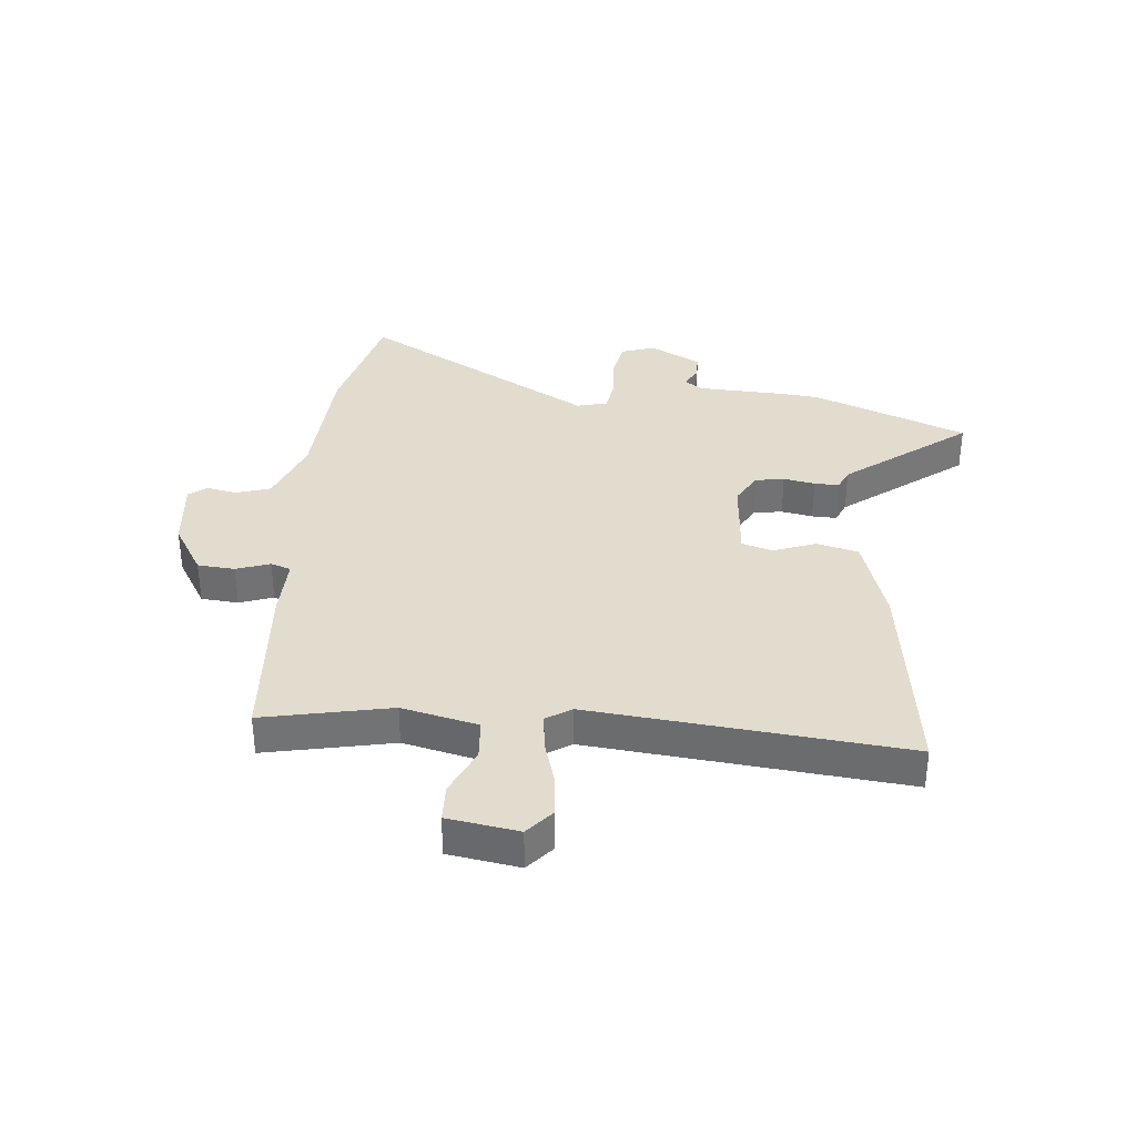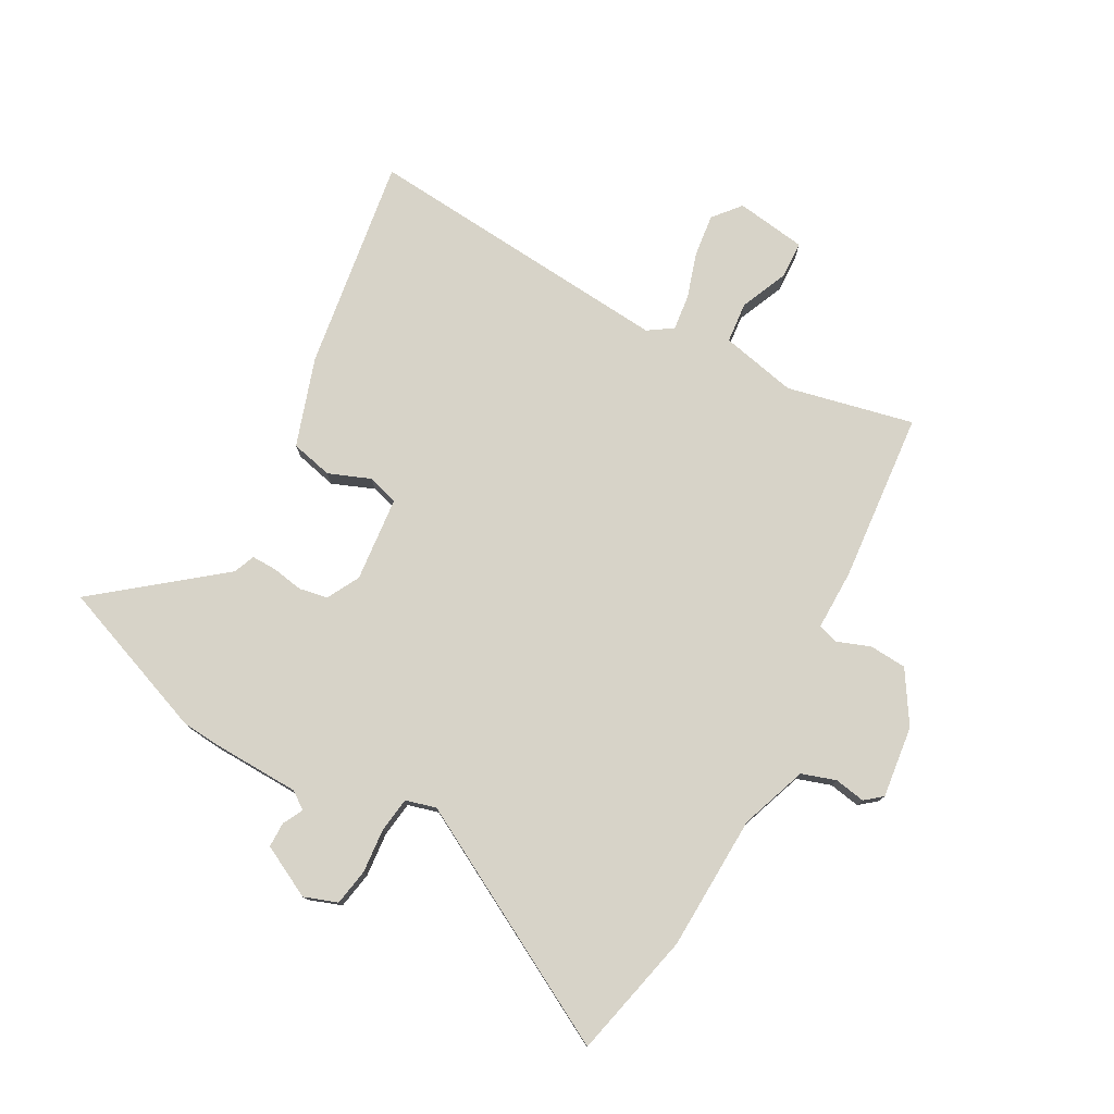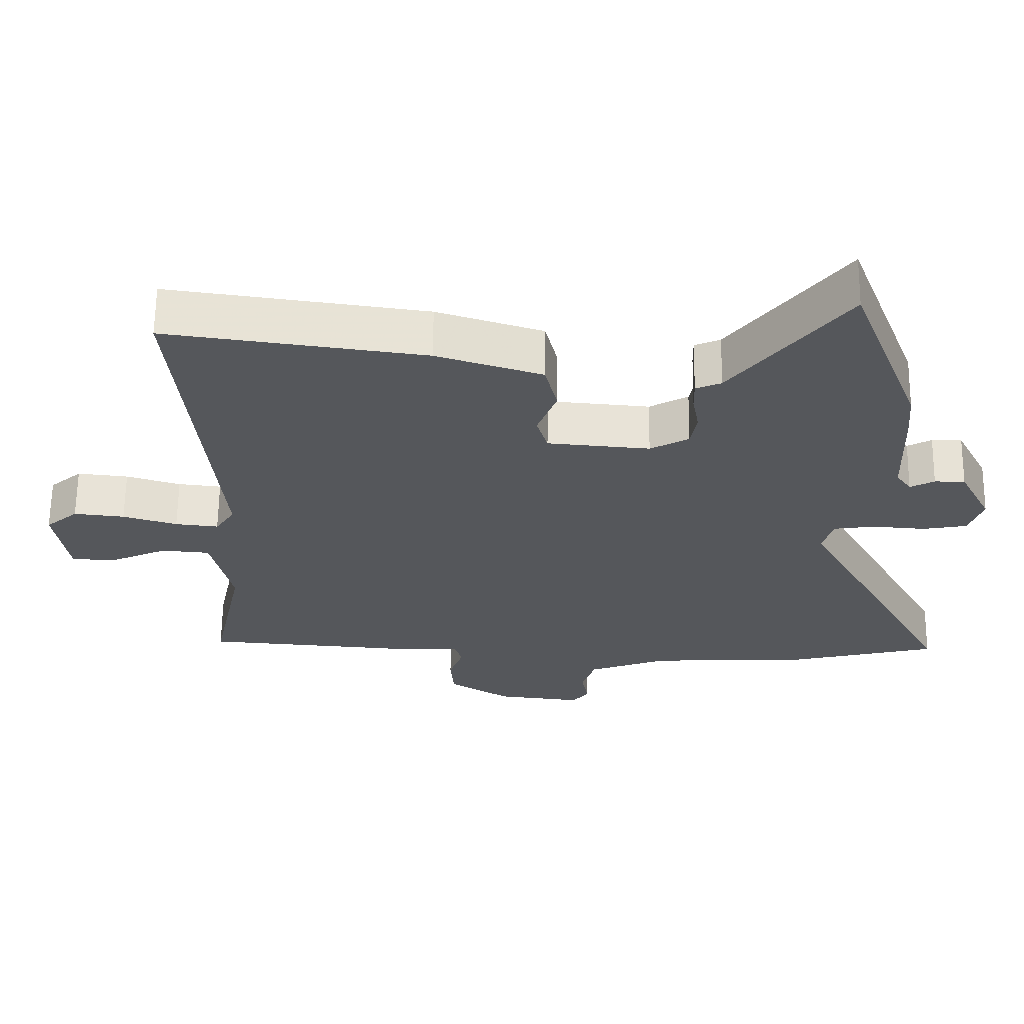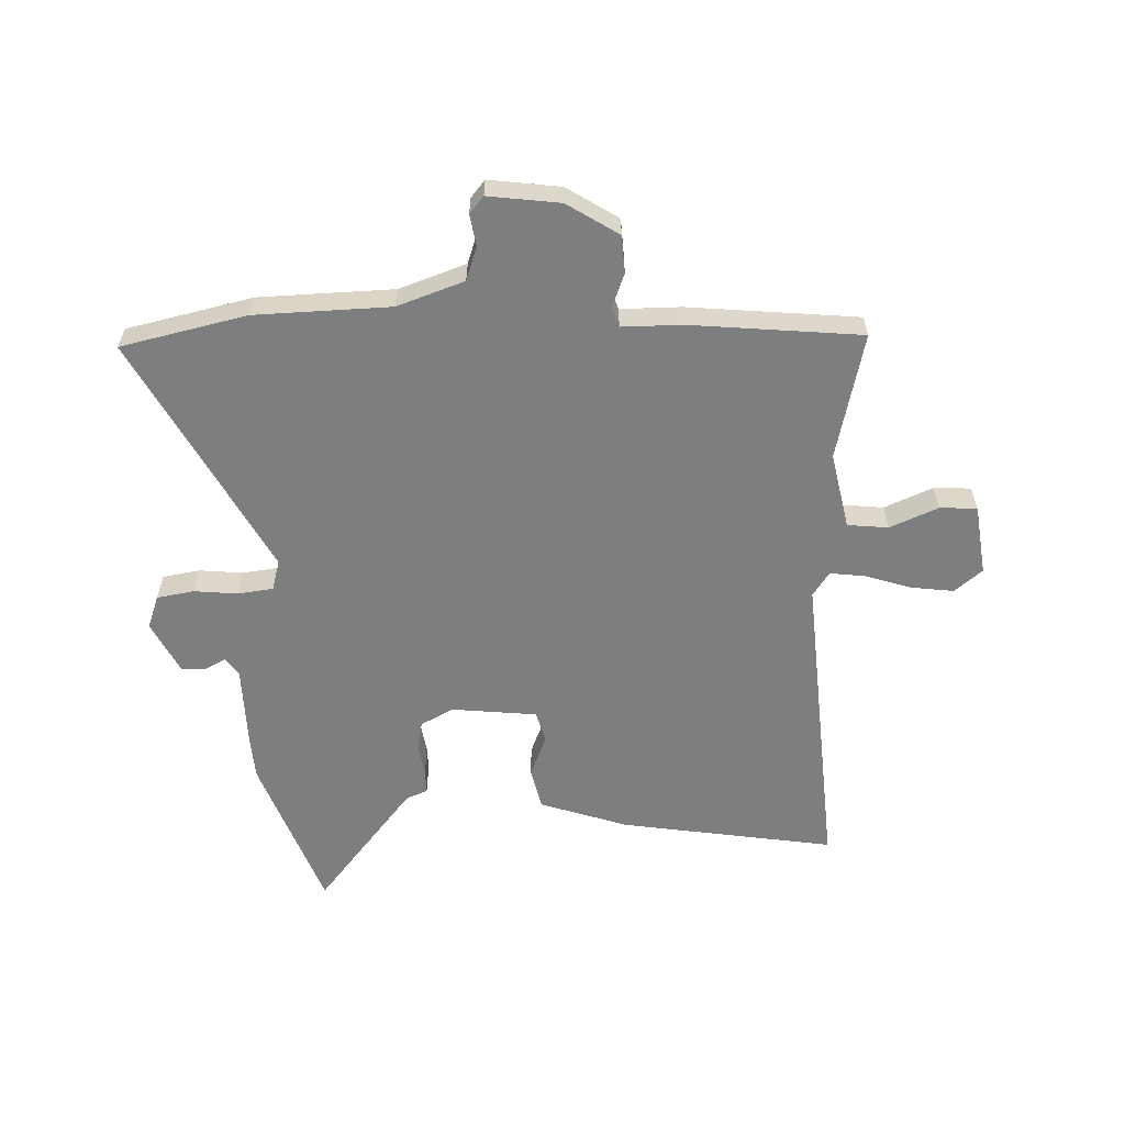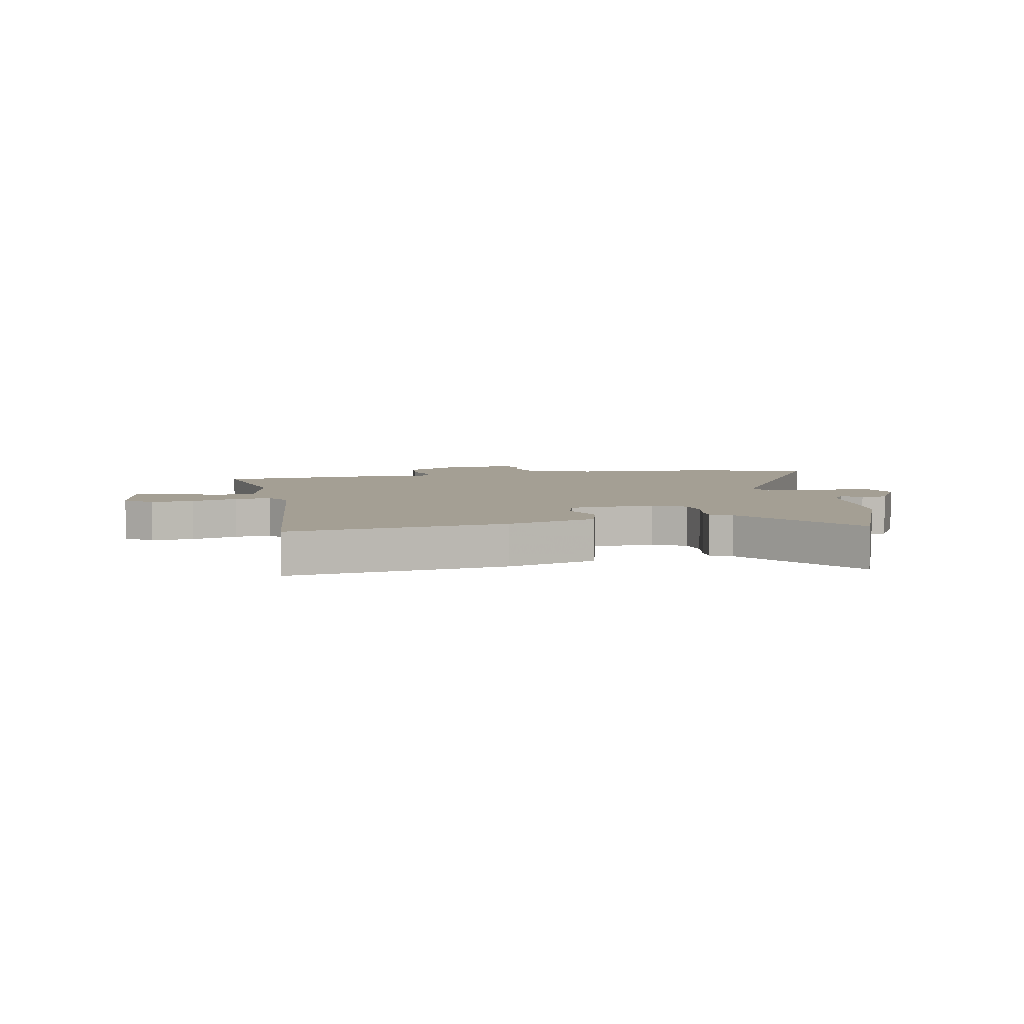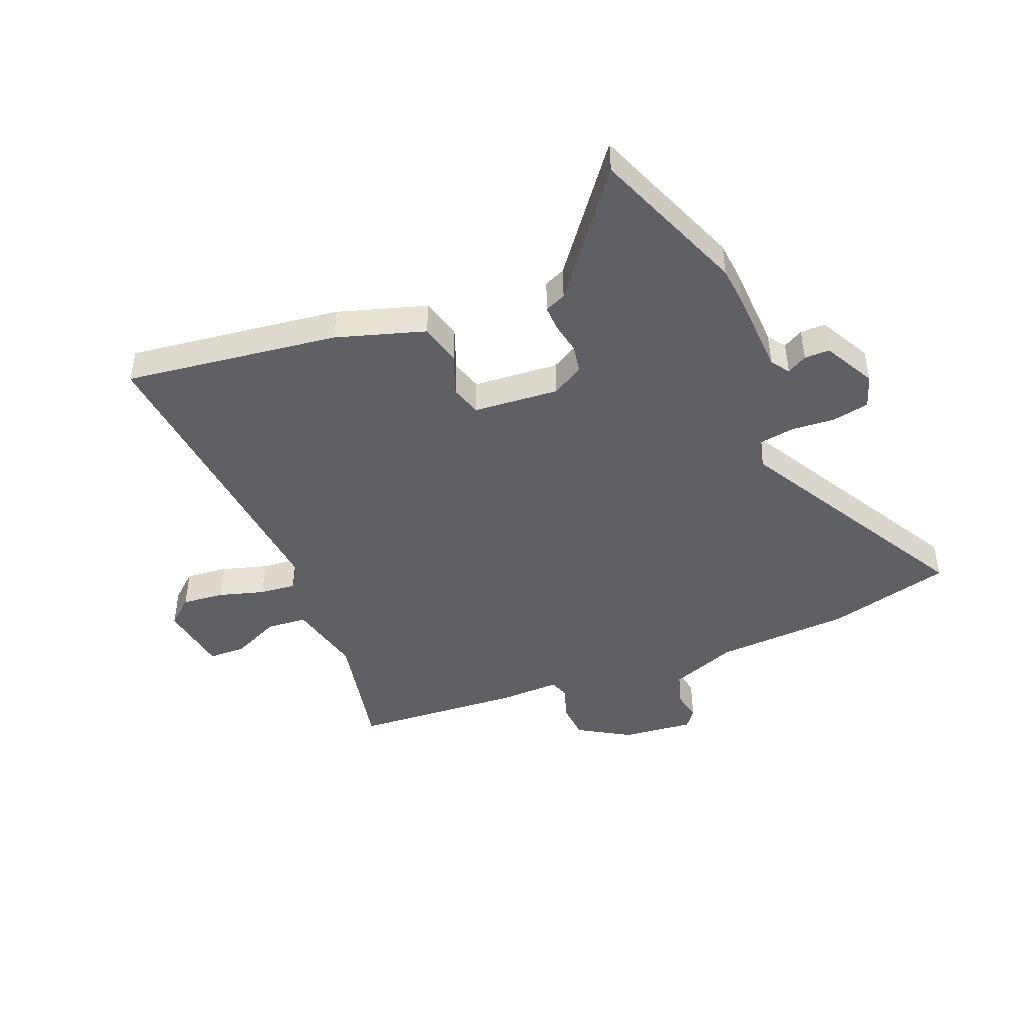
<metadata>
{"format":"obj","ext":"obj","renderer":"f3d","projection":"perspective","resolution":1024,"background":"white","views":[{"elev":34.7,"azim":-84.4,"up":"+Y"},{"elev":77.1,"azim":118.1,"up":"+Y"},{"elev":63.4,"azim":0.7,"up":"+Z"},{"elev":-59.3,"azim":-179.1,"up":"+Y"},{"elev":5.6,"azim":-10.7,"up":"+Y"},{"elev":-45.2,"azim":22.5,"up":"+Y"}]}
</metadata>
<code>
v -0.525 0.07 -0.456
v -0.478 0.07 -0.235
v -0.508 0.07 -0.103
v -0.579 0.07 -0.097
v -0.662 0.07 -0.134
v -0.727 0.07 -0.132
v -0.746 0.07 -0.009
v -0.699 0.07 0.031
v -0.625 0.07 0.023
v -0.546 0.07 -0.001
v -0.483 0.07 -0.008
v -0.455 0.07 0.035
v -0.506 0.07 0.579
v -0.132 0.07 0.527
v 0.022 0.07 0.478
v 0.04 0.07 0.405
v 0.012 0.07 0.332
v 0.028 0.07 0.278
v 0.177 0.07 0.265
v 0.233 0.07 0.296
v 0.242 0.07 0.346
v 0.232 0.07 0.401
v 0.231 0.07 0.444
v 0.268 0.07 0.46
v 0.433 0.07 0.672
v 0.538 0.07 0.402
v 0.544 0.07 0.336
v 0.55 0.07 0.183
v 0.572 0.07 0.152
v 0.607 0.07 0.171
v 0.651 0.07 0.171
v 0.698 0.07 0.081
v 0.678 0.07 0.023
v 0.614 0.07 0.011
v 0.537 0.07 0.017
v 0.476 0.07 0.008
v 0.462 0.07 -0.045
v 0.69 0.07 -0.454
v 0.472 0.07 -0.507
v 0.237 0.07 -0.518
v 0.121 0.07 -0.561
v 0.102 0.07 -0.62
v 0.112 0.07 -0.674
v 0.088 0.07 -0.704
v -0.037 0.07 -0.69
v -0.127 0.07 -0.635
v -0.132 0.07 -0.57
v -0.111 0.07 -0.512
v -0.123 0.07 -0.477
v -0.228 0.07 -0.479
v -0.525 0 -0.456
v -0.478 0 -0.235
v -0.508 0 -0.103
v -0.579 0 -0.097
v -0.662 0 -0.134
v -0.727 0 -0.132
v -0.746 0 -0.009
v -0.699 0 0.031
v -0.625 0 0.023
v -0.546 0 -0.001
v -0.483 0 -0.008
v -0.455 0 0.035
v -0.506 0 0.579
v -0.132 0 0.527
v 0.022 0 0.478
v 0.04 0 0.405
v 0.012 0 0.332
v 0.028 0 0.278
v 0.177 0 0.265
v 0.233 0 0.296
v 0.242 0 0.346
v 0.232 0 0.401
v 0.231 0 0.444
v 0.268 0 0.46
v 0.433 0 0.672
v 0.538 0 0.402
v 0.544 0 0.336
v 0.55 0 0.183
v 0.572 0 0.152
v 0.607 0 0.171
v 0.651 0 0.171
v 0.698 0 0.081
v 0.678 0 0.023
v 0.614 0 0.011
v 0.537 0 0.017
v 0.476 0 0.008
v 0.462 0 -0.045
v 0.69 0 -0.454
v 0.472 0 -0.507
v 0.237 0 -0.518
v 0.121 0 -0.561
v 0.102 0 -0.62
v 0.112 0 -0.674
v 0.088 0 -0.704
v -0.037 0 -0.69
v -0.127 0 -0.635
v -0.132 0 -0.57
v -0.111 0 -0.512
v -0.123 0 -0.477
v -0.228 0 -0.479
f 49 50 1 2
f 45 46 47 48
f 45 48 49
f 42 43 44 45
f 41 42 45 49
f 40 41 49 2
f 37 38 39 40
f 36 37 40 2
f 32 33 34 35
f 32 35 36
f 29 30 31 32
f 29 32 36 2
f 25 26 27 28
f 24 25 28
f 21 22 23 24
f 20 21 24 28
f 19 20 28 29
f 14 15 16 17
f 12 13 14 17
f 11 12 17 18
f 7 8 9 10
f 7 10 11
f 4 5 6 7
f 3 4 7 11
f 11 18 19 29
f 2 3 11 29
f 52 51 100 99
f 98 97 96 95
f 99 98 95
f 95 94 93 92
f 99 95 92 91
f 52 99 91 90
f 90 89 88 87
f 52 90 87 86
f 85 84 83 82
f 86 85 82
f 82 81 80 79
f 52 86 82 79
f 78 77 76 75
f 78 75 74
f 74 73 72 71
f 78 74 71 70
f 79 78 70 69
f 67 66 65 64
f 67 64 63 62
f 68 67 62 61
f 60 59 58 57
f 61 60 57
f 57 56 55 54
f 61 57 54 53
f 79 69 68 61
f 79 61 53 52
f 1 51 52 2
f 2 52 53 3
f 3 53 54 4
f 4 54 55 5
f 5 55 56 6
f 6 56 57 7
f 7 57 58 8
f 8 58 59 9
f 9 59 60 10
f 10 60 61 11
f 11 61 62 12
f 12 62 63 13
f 13 63 64 14
f 14 64 65 15
f 15 65 66 16
f 16 66 67 17
f 17 67 68 18
f 18 68 69 19
f 19 69 70 20
f 20 70 71 21
f 21 71 72 22
f 22 72 73 23
f 23 73 74 24
f 24 74 75 25
f 25 75 76 26
f 26 76 77 27
f 27 77 78 28
f 28 78 79 29
f 29 79 80 30
f 30 80 81 31
f 31 81 82 32
f 32 82 83 33
f 33 83 84 34
f 34 84 85 35
f 35 85 86 36
f 36 86 87 37
f 37 87 88 38
f 38 88 89 39
f 39 89 90 40
f 40 90 91 41
f 41 91 92 42
f 42 92 93 43
f 43 93 94 44
f 44 94 95 45
f 45 95 96 46
f 46 96 97 47
f 47 97 98 48
f 48 98 99 49
f 49 99 100 50
f 50 100 51 1

</code>
